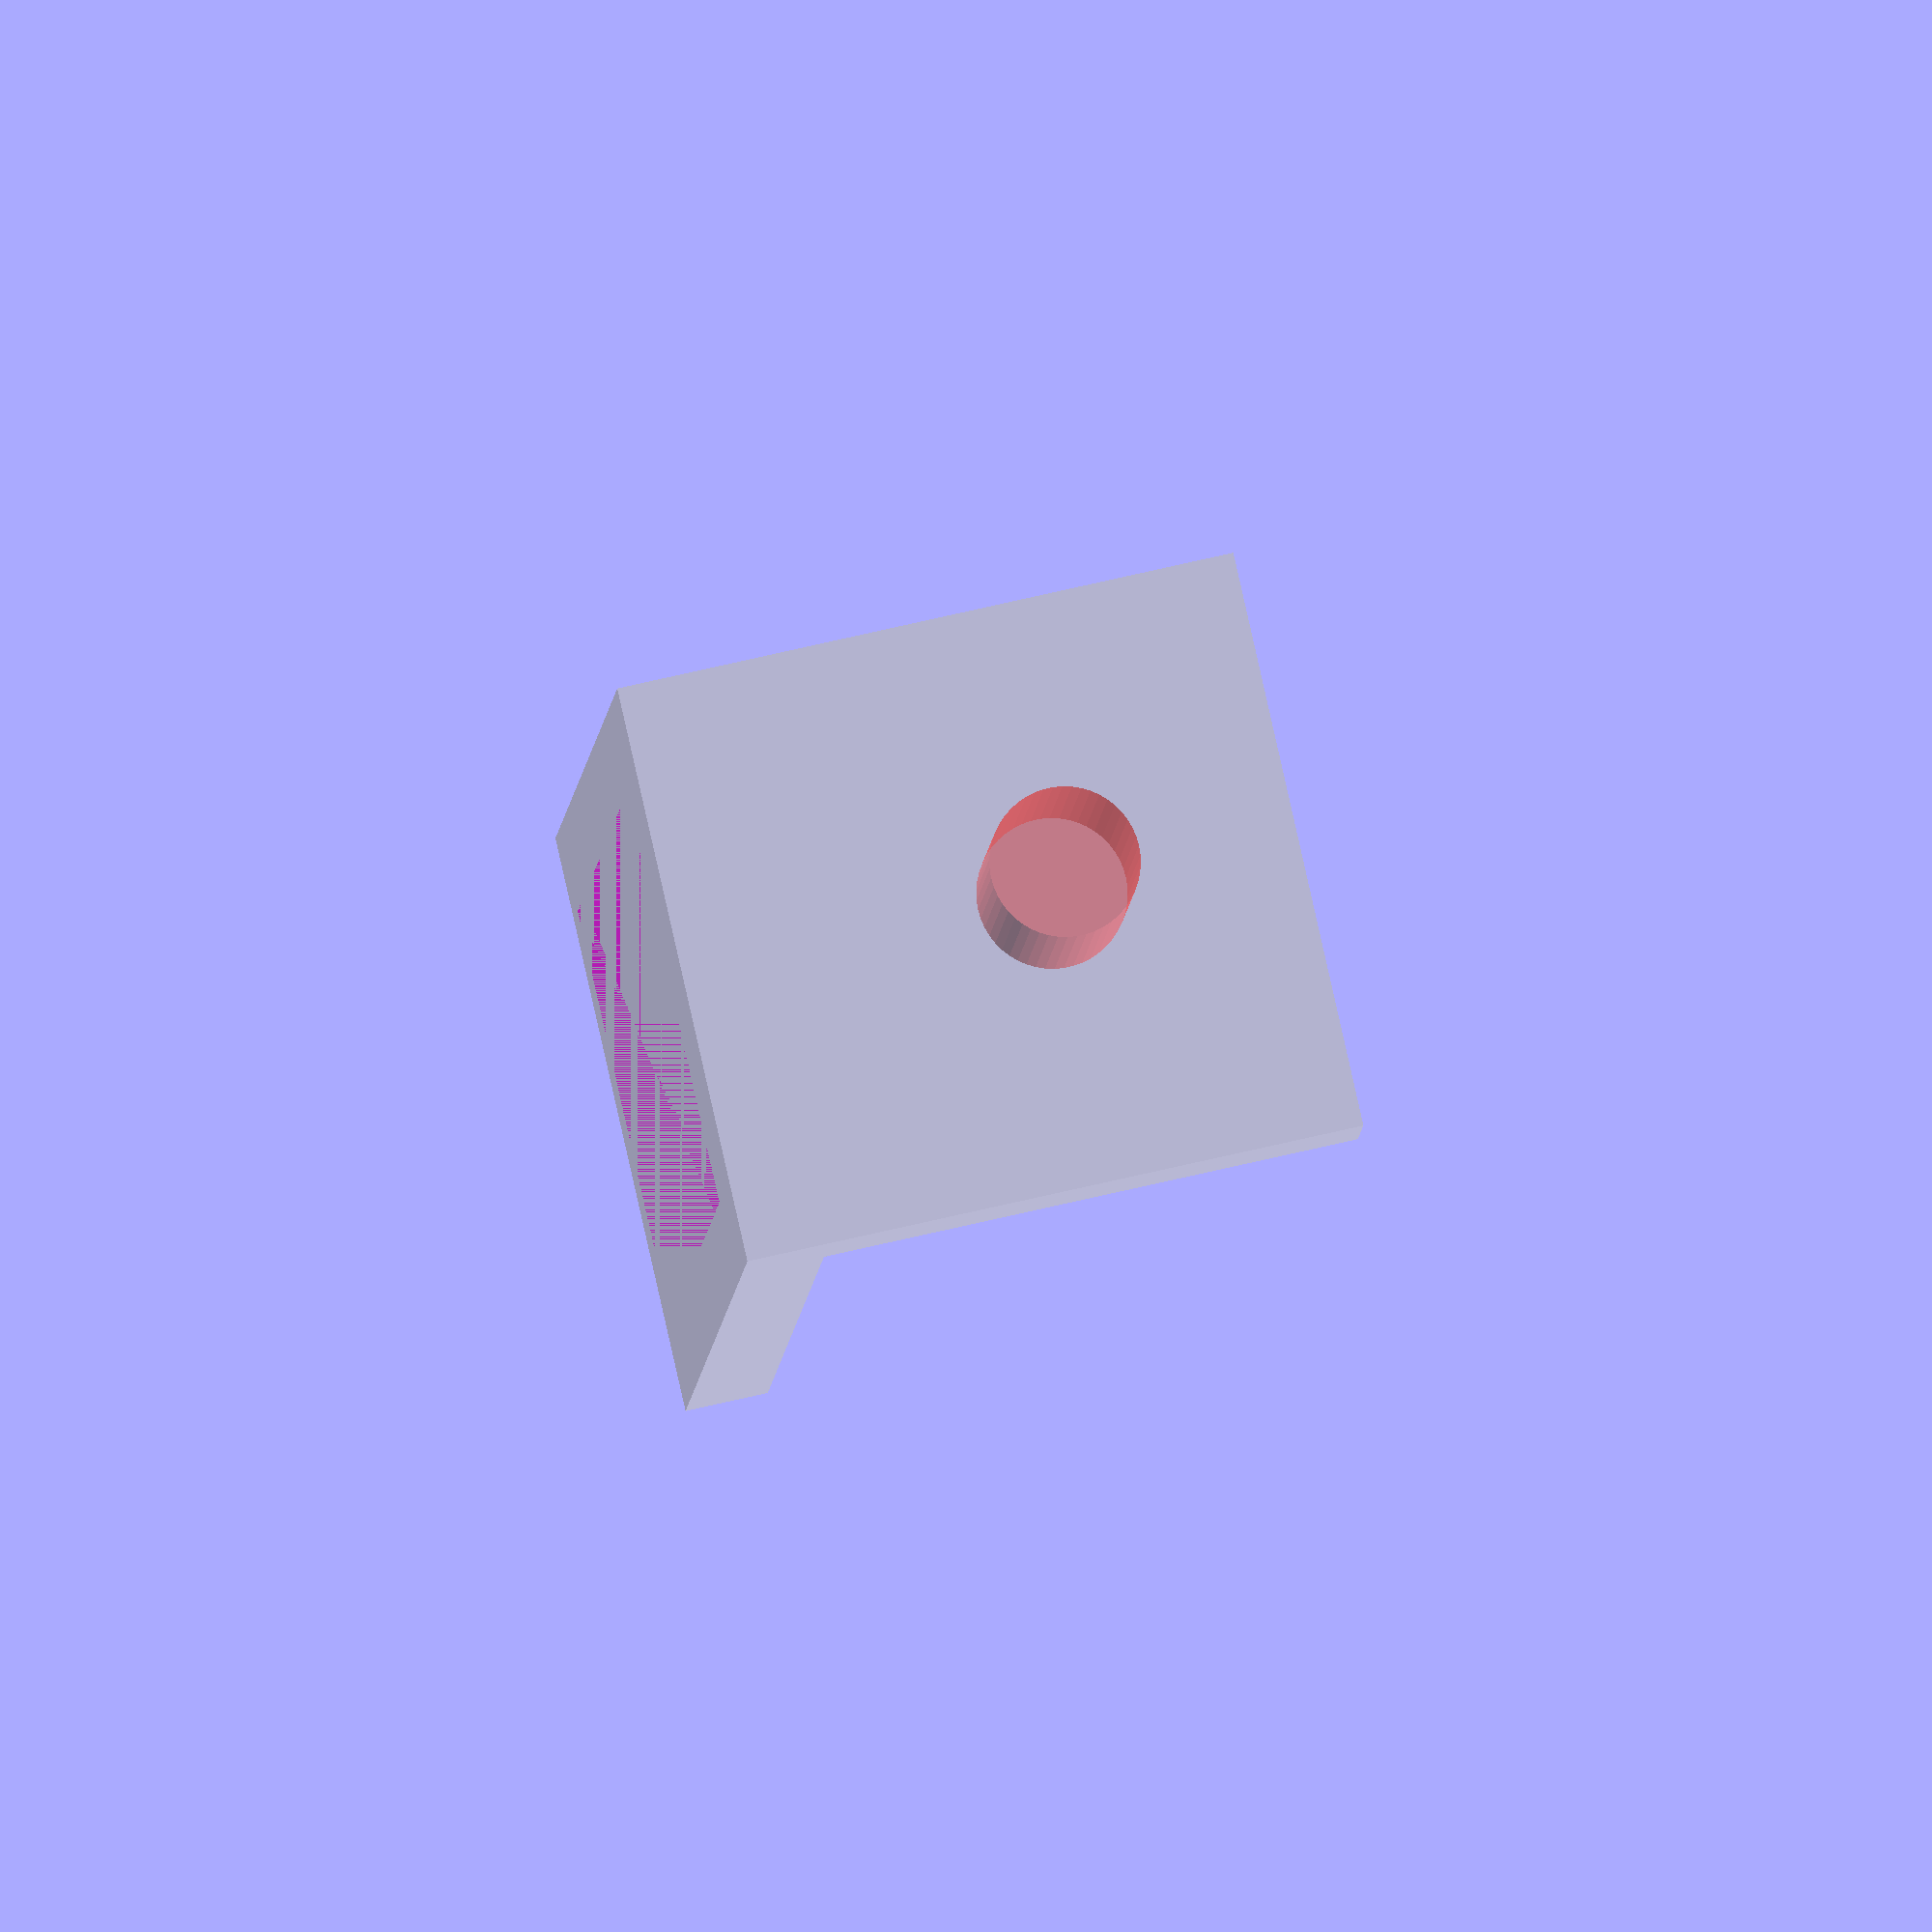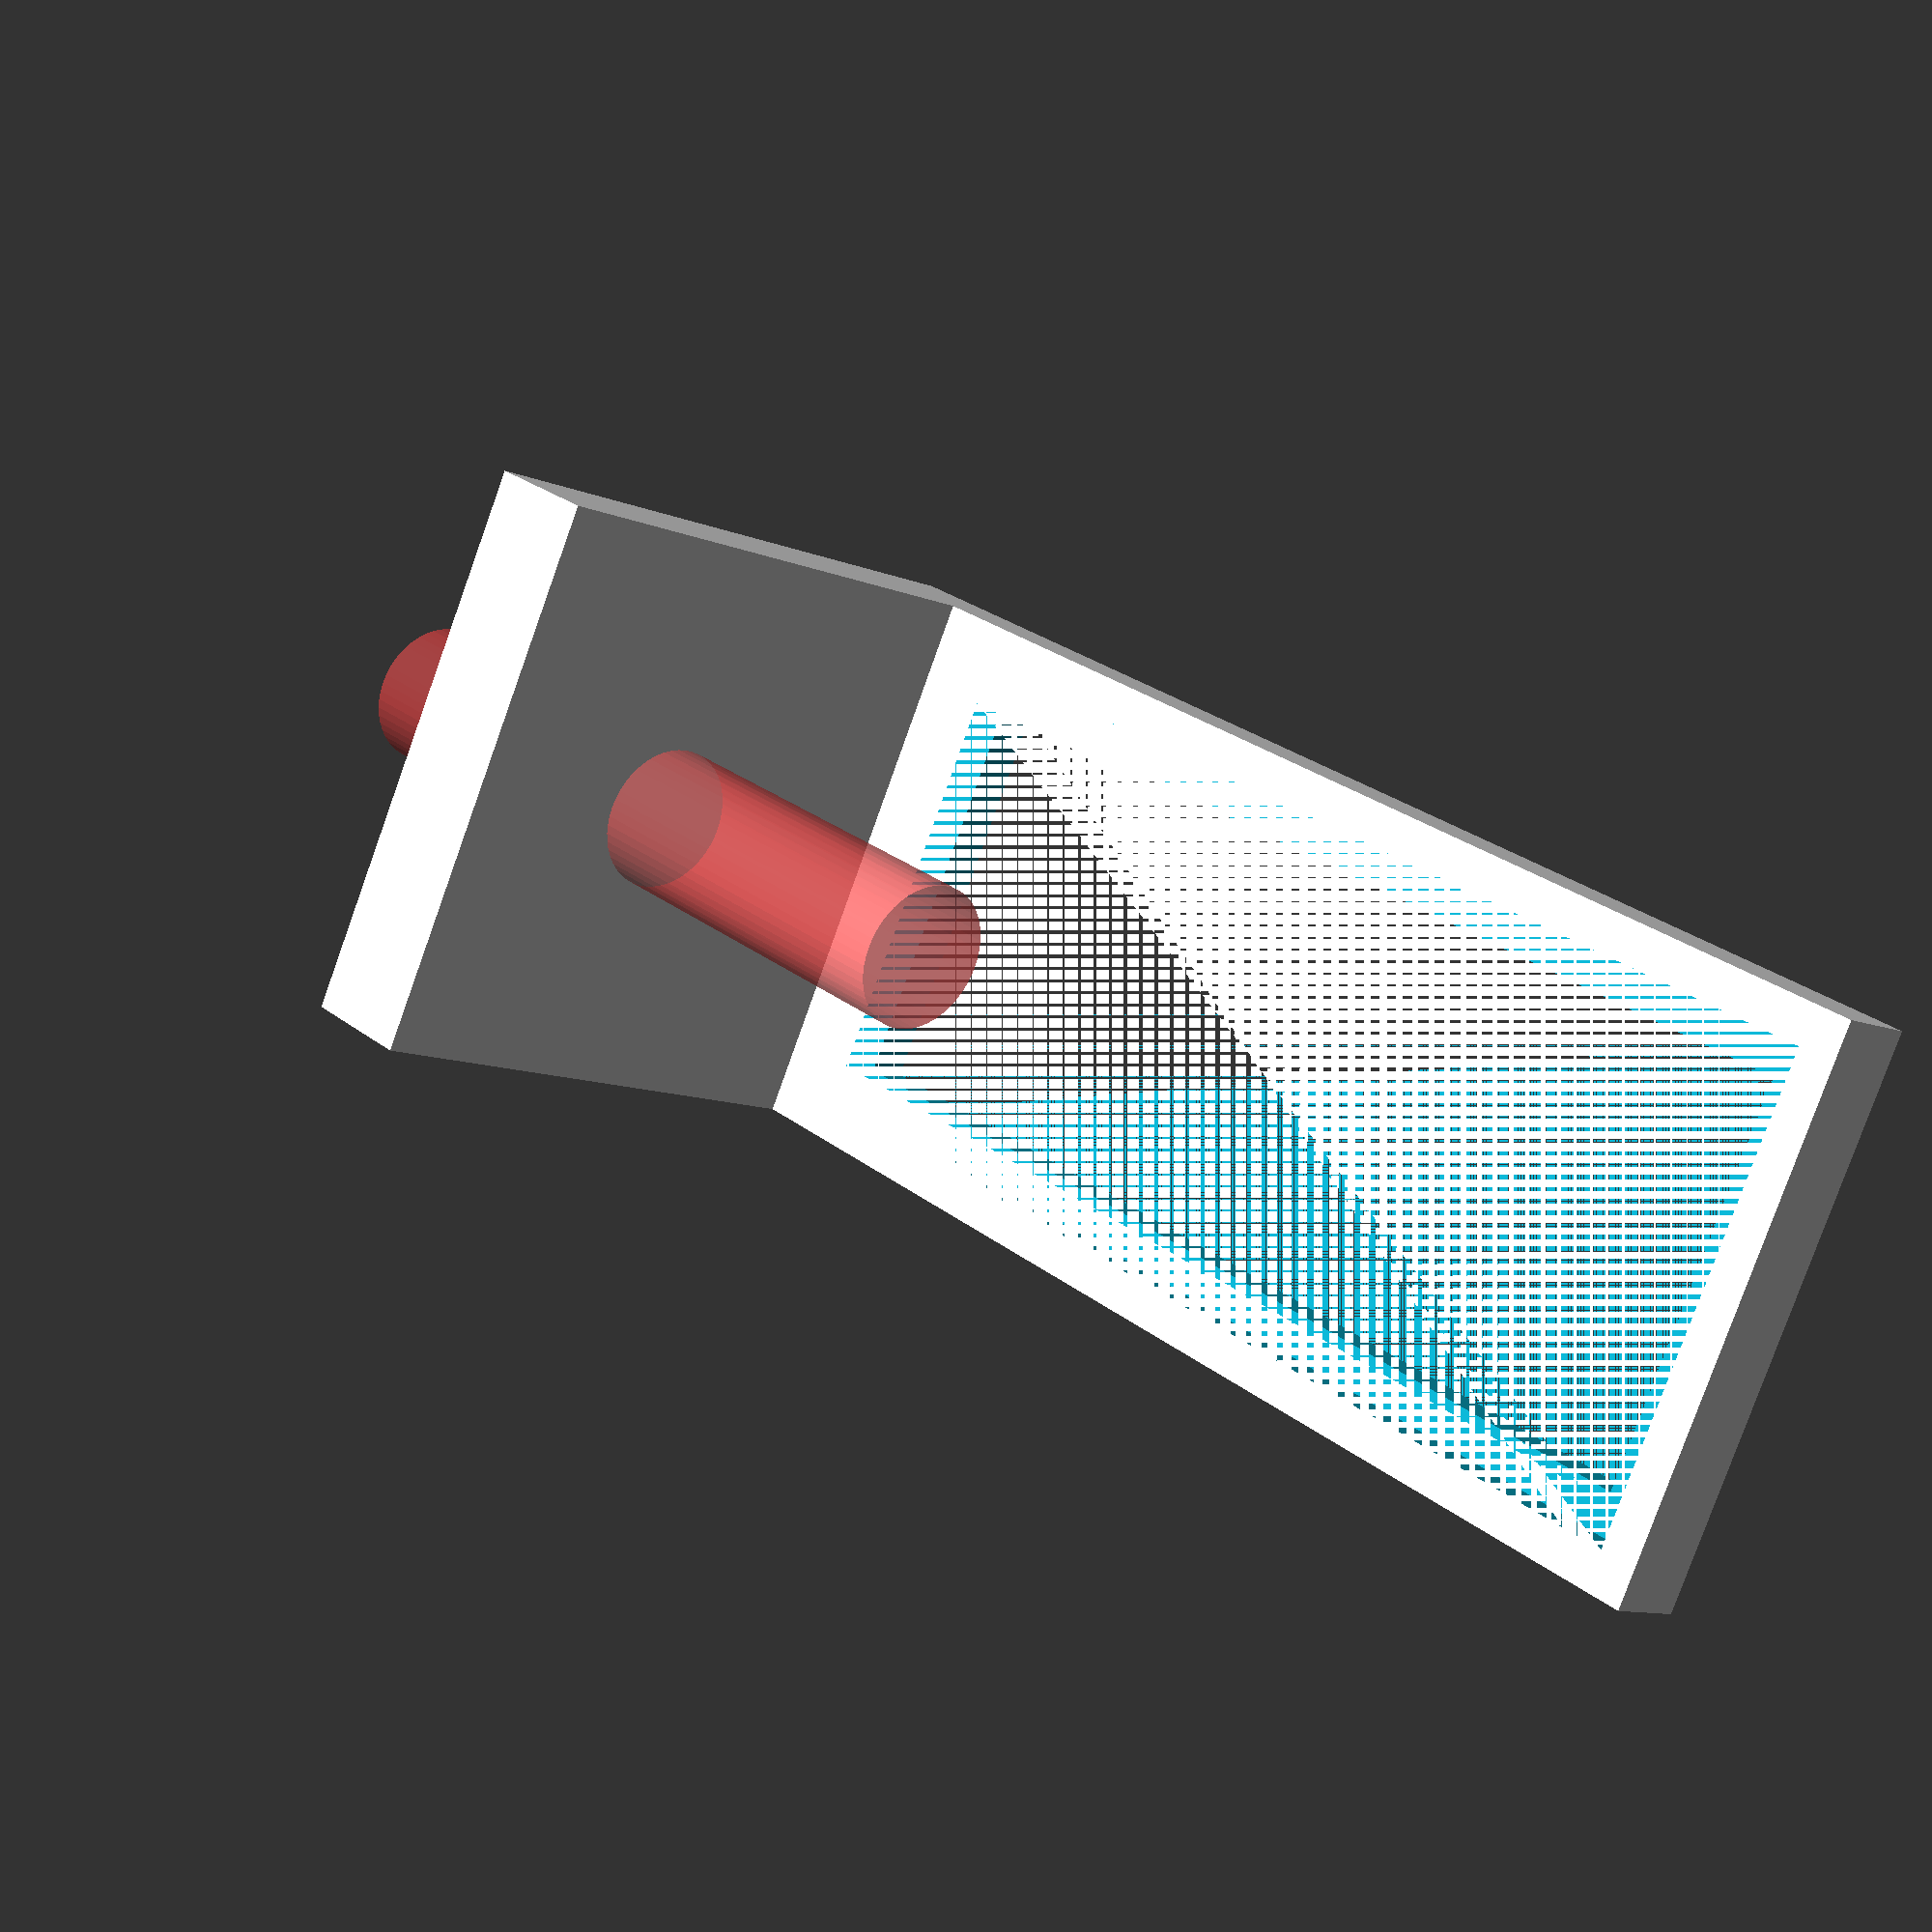
<openscad>
$fn = 50;


difference() {
	union() {
		translate(v = [-15.0000000000, -7.0000000000, 0]) {
			cube(size = [30, 14, 2]);
		}
		translate(v = [-18.0000000000, -7.0000000000, 0]) {
			cube(size = [3, 14, 15]);
		}
	}
	union() {
		translate(v = [-13.0000000000, -5.0000000000, 0]) {
			cube(size = [26, 10, 2]);
		}
		translate(v = [-15.0000000000, -6.0000000000, 1]) {
			cube(size = [29, 12, 1]);
		}
		#translate(v = [-25.0000000000, 0, 9]) {
			rotate(a = [0, 90, 0]) {
				cylinder(h = 20, r = 1.8000000000);
			}
		}
	}
}
</openscad>
<views>
elev=287.3 azim=78.6 roll=257.0 proj=o view=solid
elev=10.3 azim=27.6 roll=43.2 proj=p view=wireframe
</views>
